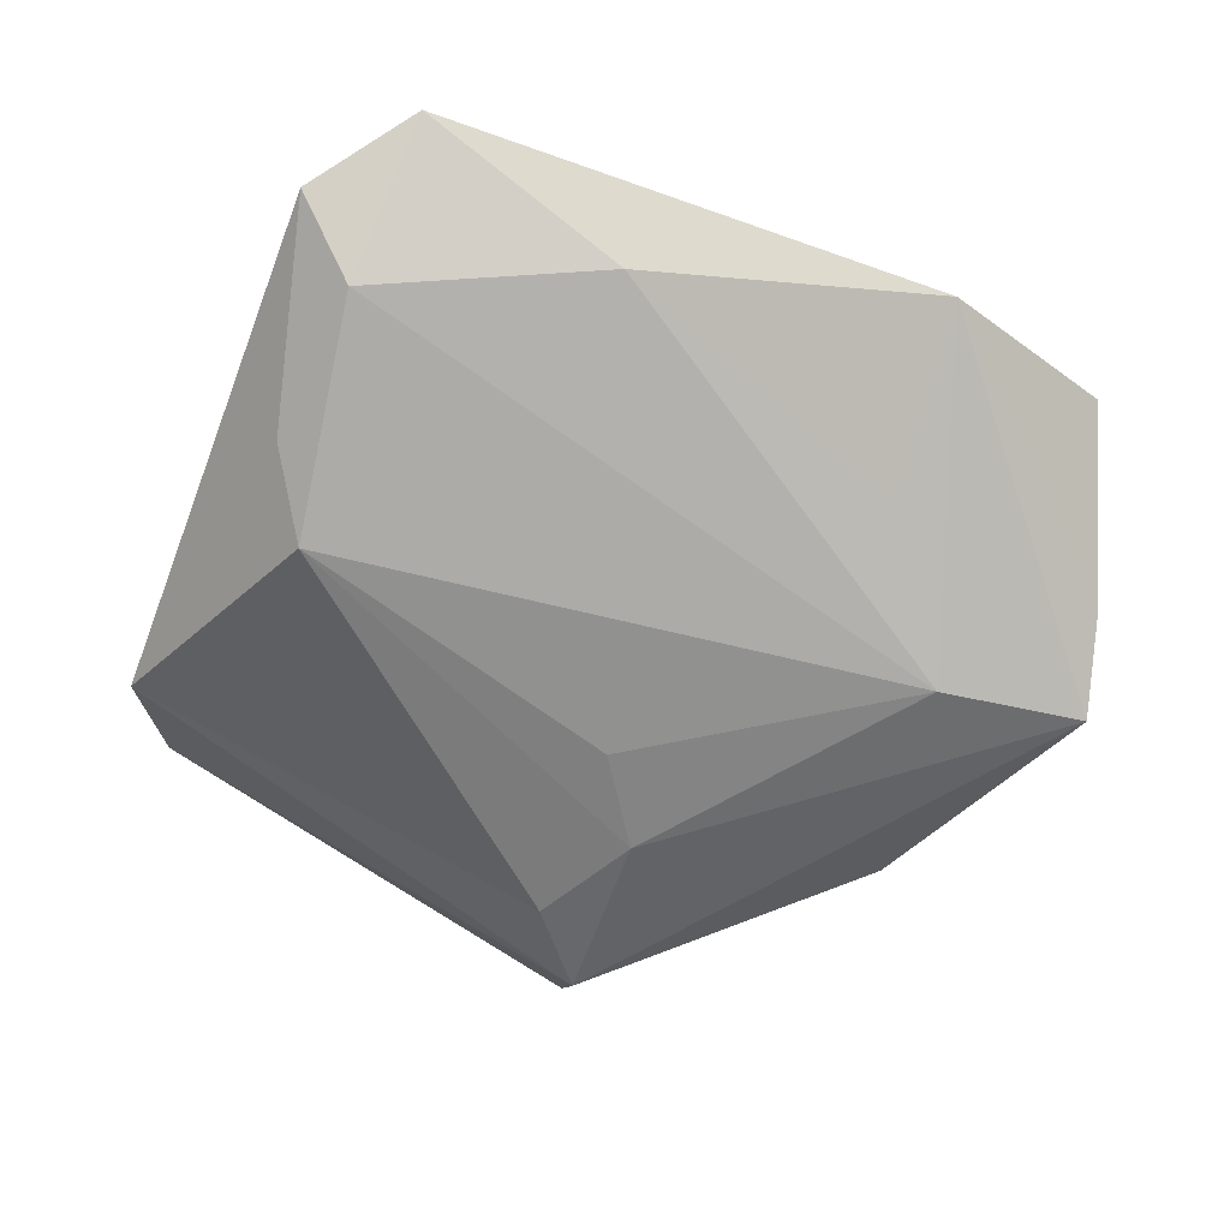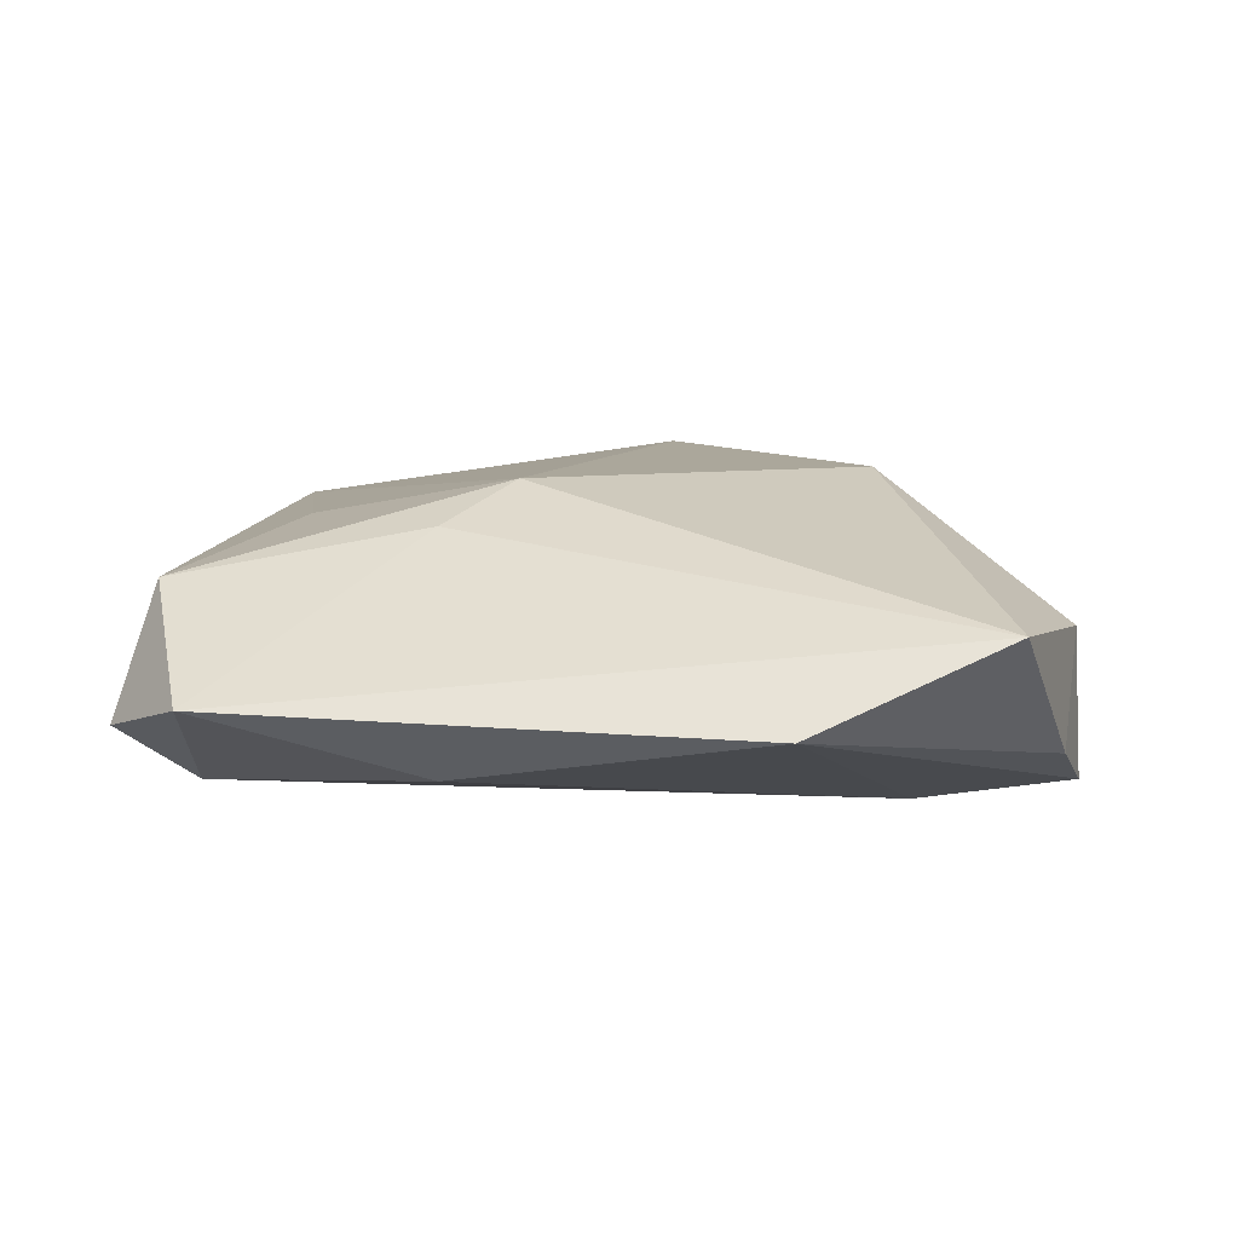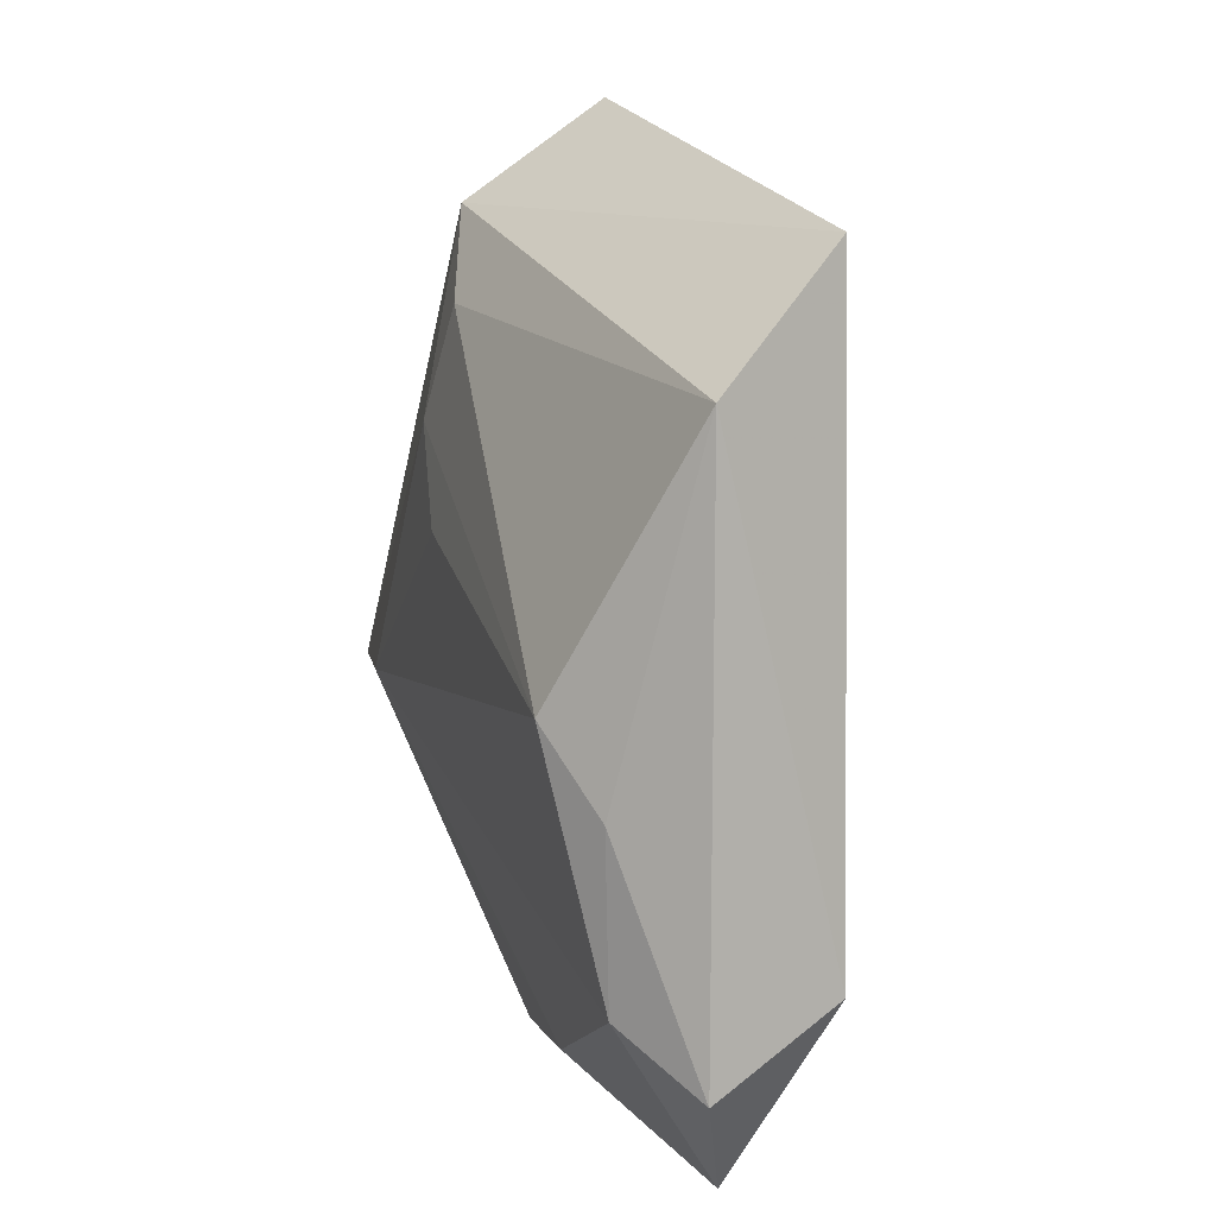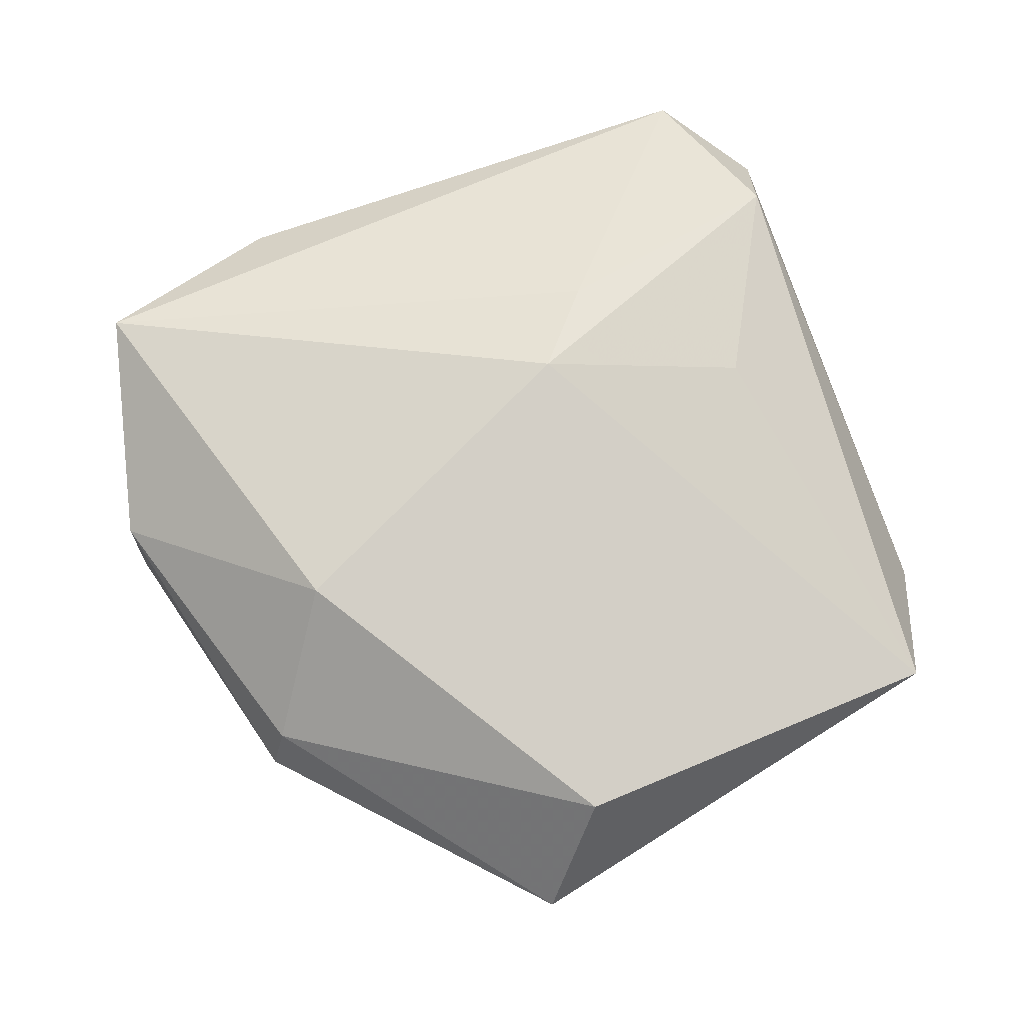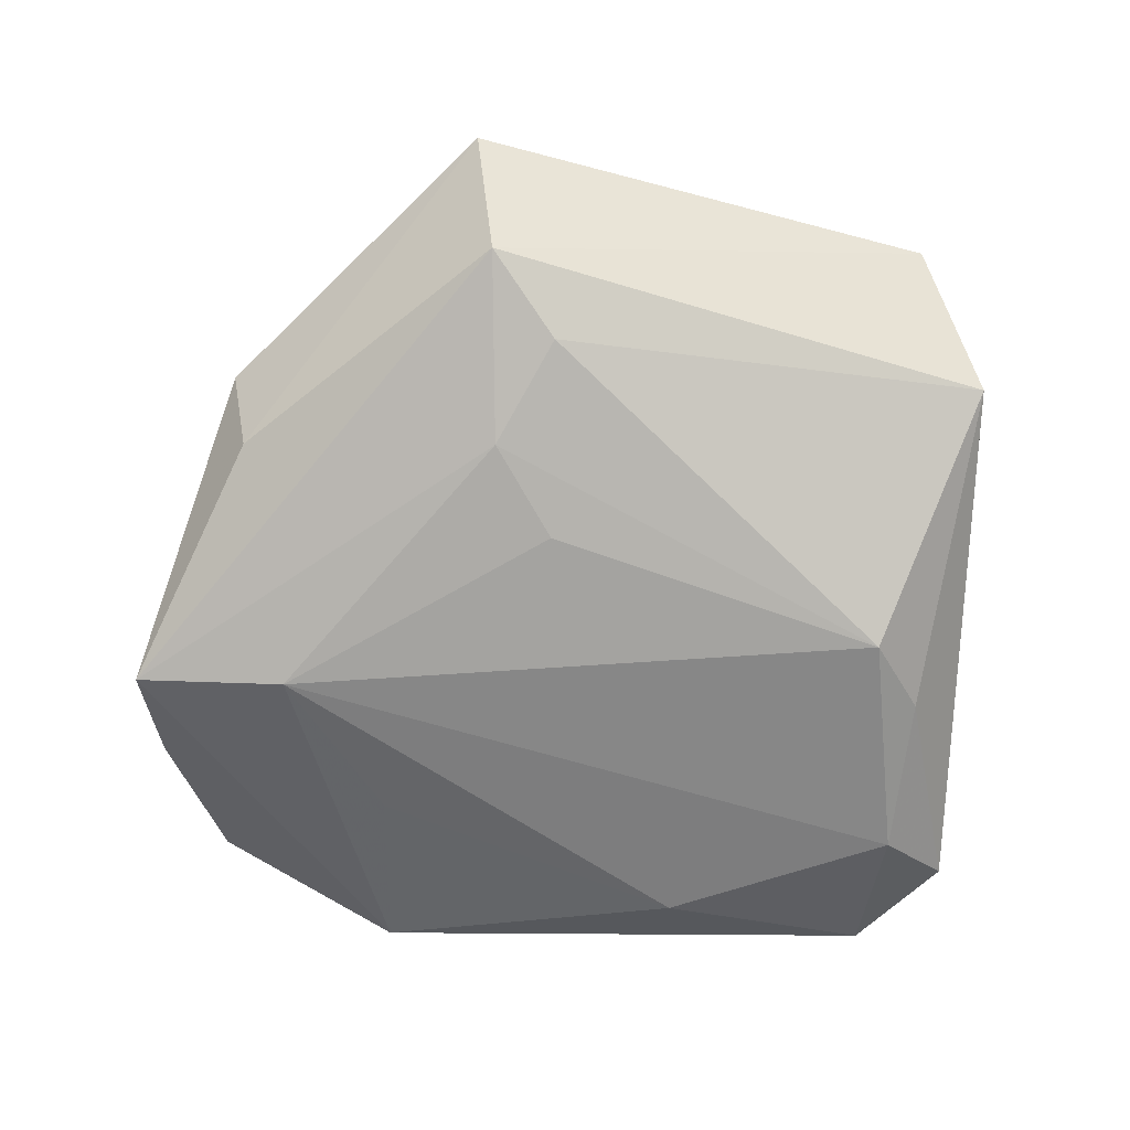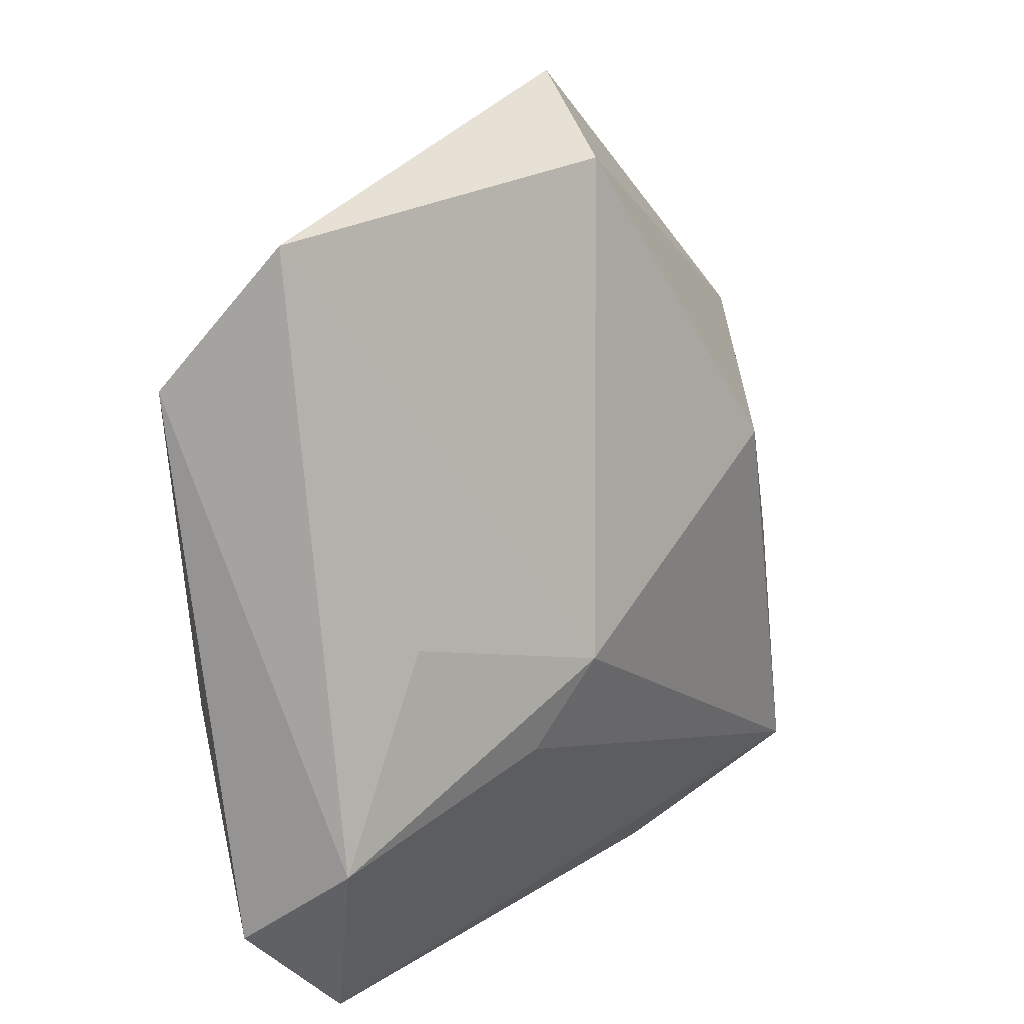
<metadata>
{"format":"obj","ext":"obj","renderer":"f3d","projection":"perspective","resolution":1024,"background":"white","views":[{"elev":-62.4,"azim":-12.6,"up":"+Z"},{"elev":12.4,"azim":12.5,"up":"+Z"},{"elev":0.5,"azim":-106.7,"up":"+Y"},{"elev":78.0,"azim":168.8,"up":"+Z"},{"elev":-76.6,"azim":-174.2,"up":"+Z"},{"elev":7.6,"azim":-51.5,"up":"+Y"}]}
</metadata>
<code>
v -0.031 -0.03147 -0.009188
v -0.001078 0.03848 0.01284
v 0.02513 0.008674 0.01545
v 0.04339 -0.02958 0.007351
v -0.0007241 0.02791 -0.01435
v 0.02294 -0.02165 -0.008696
v 0.005499 0.0478 0.001375
v -0.02762 -0.04589 0.001033
v 0.006391 0.01792 -0.01549
v 0.04631 -0.005014 0.003201
v 0.04705 -0.003947 -0.01203
v 0.03297 0.01939 -0.008365
v -0.03485 -0.0156 -0.01066
v -0.01128 -0.02091 0.01322
v 0.0461 -0.01326 -0.007075
v 0.001727 0.007755 -0.01581
v -0.02765 -0.008561 0.01171
v 0.03428 0.02511 0.0005635
v -0.0371 -0.03753 -0.002901
v -0.04111 0.03023 0.006872
v 0.03251 0.02297 0.005854
v -0.005799 -0.012 0.01646
v -0.006685 -0.03749 -0.006256
v -0.03095 -0.007412 -0.01523
v 0.02505 -0.03959 -0.0004294
v -0.04507 0.01662 -0.005058
v 0.004669 0.03752 -0.01236
v -0.03519 -0.02974 0.00915
v 0.03124 -0.005307 -0.01461
f 4 8 25
f 14 8 4
f 4 25 15
f 11 25 29
f 11 15 25
f 7 18 12
f 12 27 7
f 18 11 12
f 12 11 27
f 9 11 29
f 27 11 9
f 4 15 10
f 15 11 10
f 10 11 18
f 10 3 4
f 26 24 13
f 13 19 26
f 29 25 6
f 29 24 16
f 16 9 29
f 24 9 16
f 27 9 5
f 5 9 24
f 26 27 5
f 5 24 26
f 8 14 28
f 28 19 8
f 26 19 28
f 1 13 24
f 19 13 1
f 1 24 29
f 8 19 1
f 21 2 3
f 21 10 18
f 3 10 21
f 21 18 7
f 7 2 21
f 22 28 14
f 17 28 22
f 3 2 22
f 22 14 4
f 4 3 22
f 26 28 20
f 20 28 17
f 20 27 26
f 7 27 20
f 20 2 7
f 17 22 20
f 20 22 2
f 29 6 23
f 23 1 29
f 23 6 25
f 23 25 8
f 8 1 23

</code>
